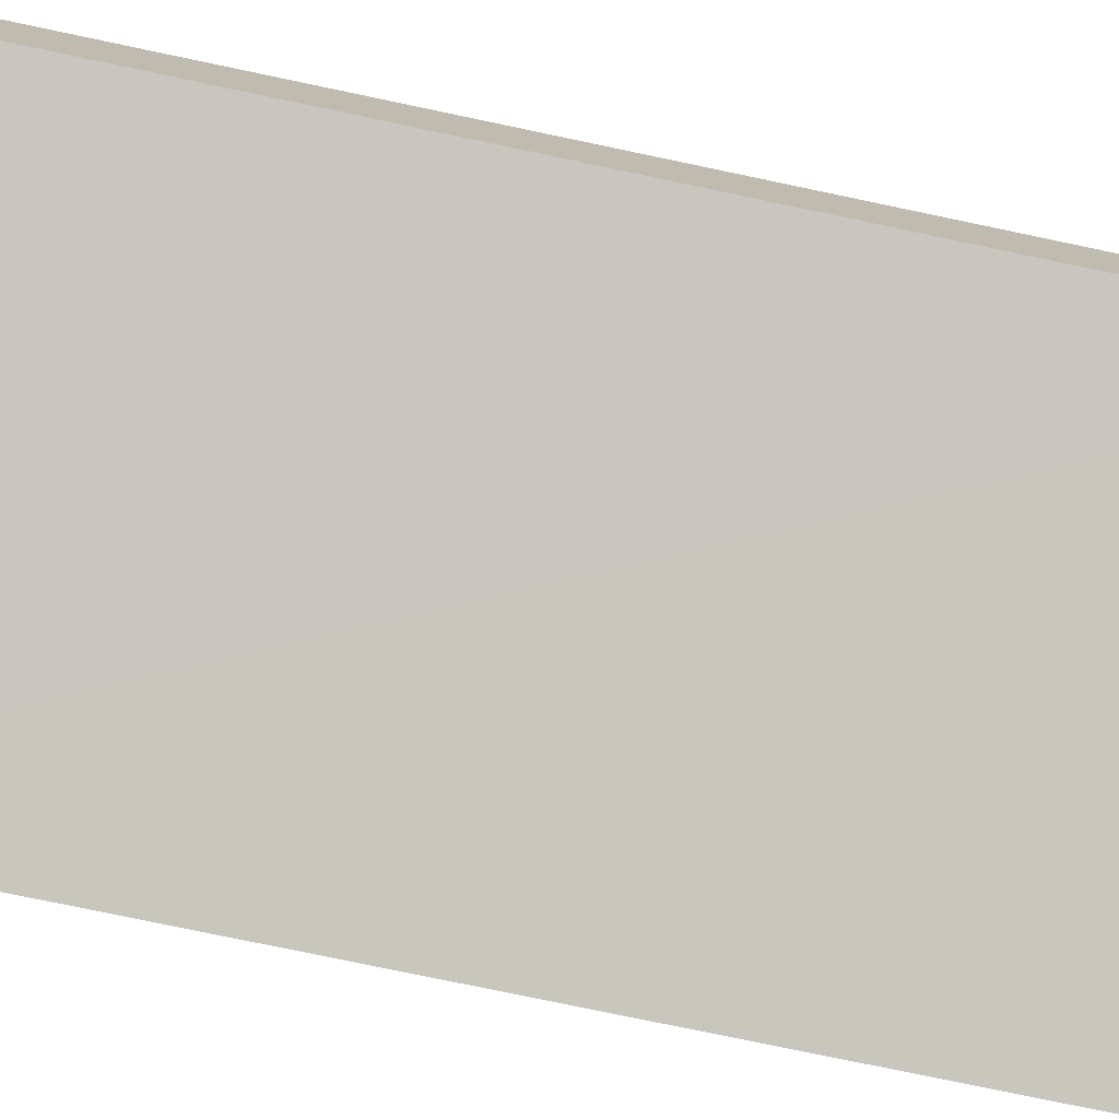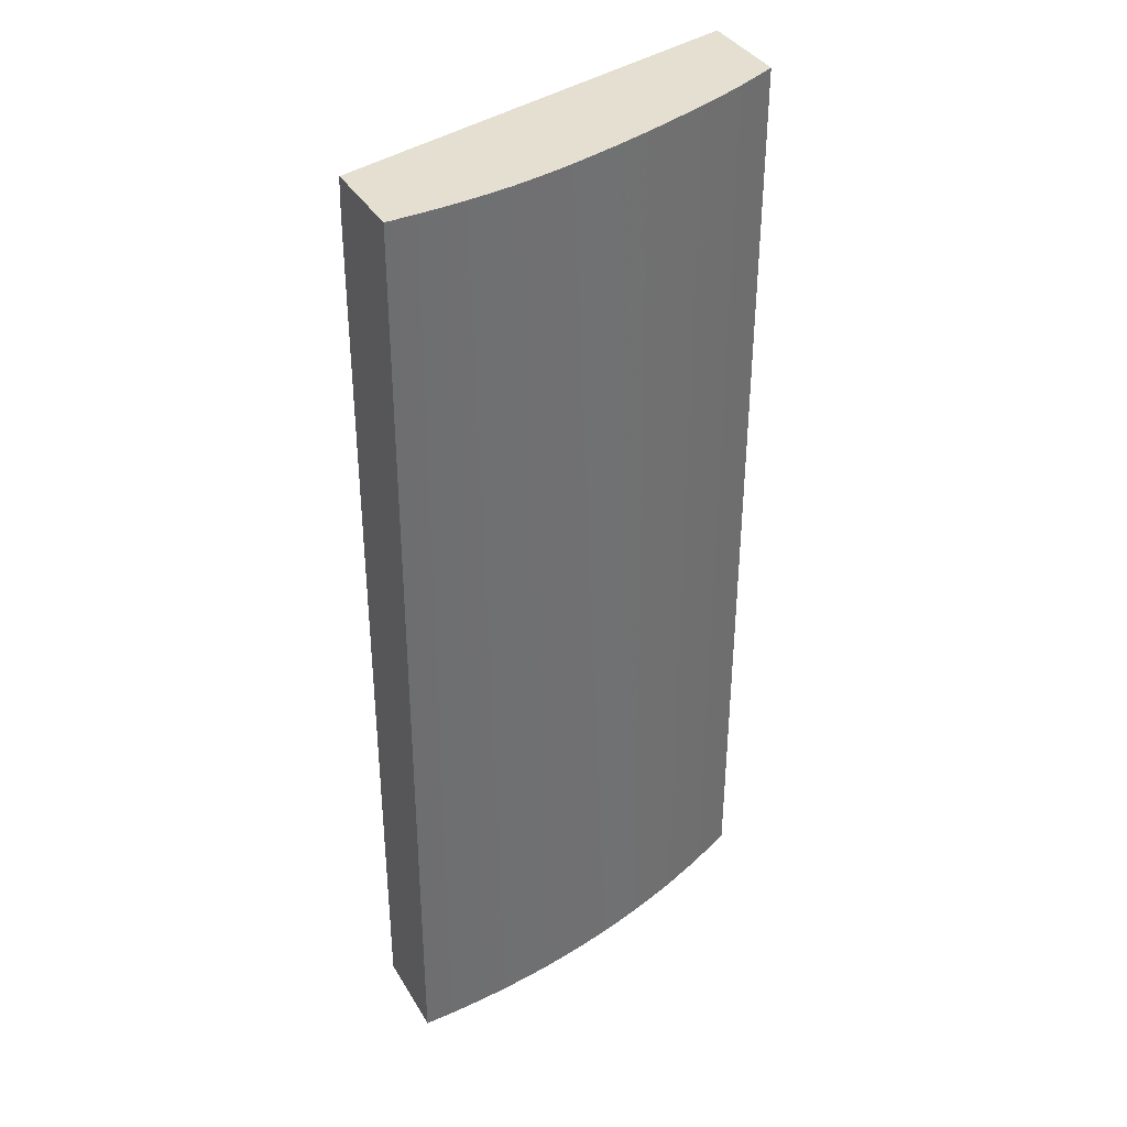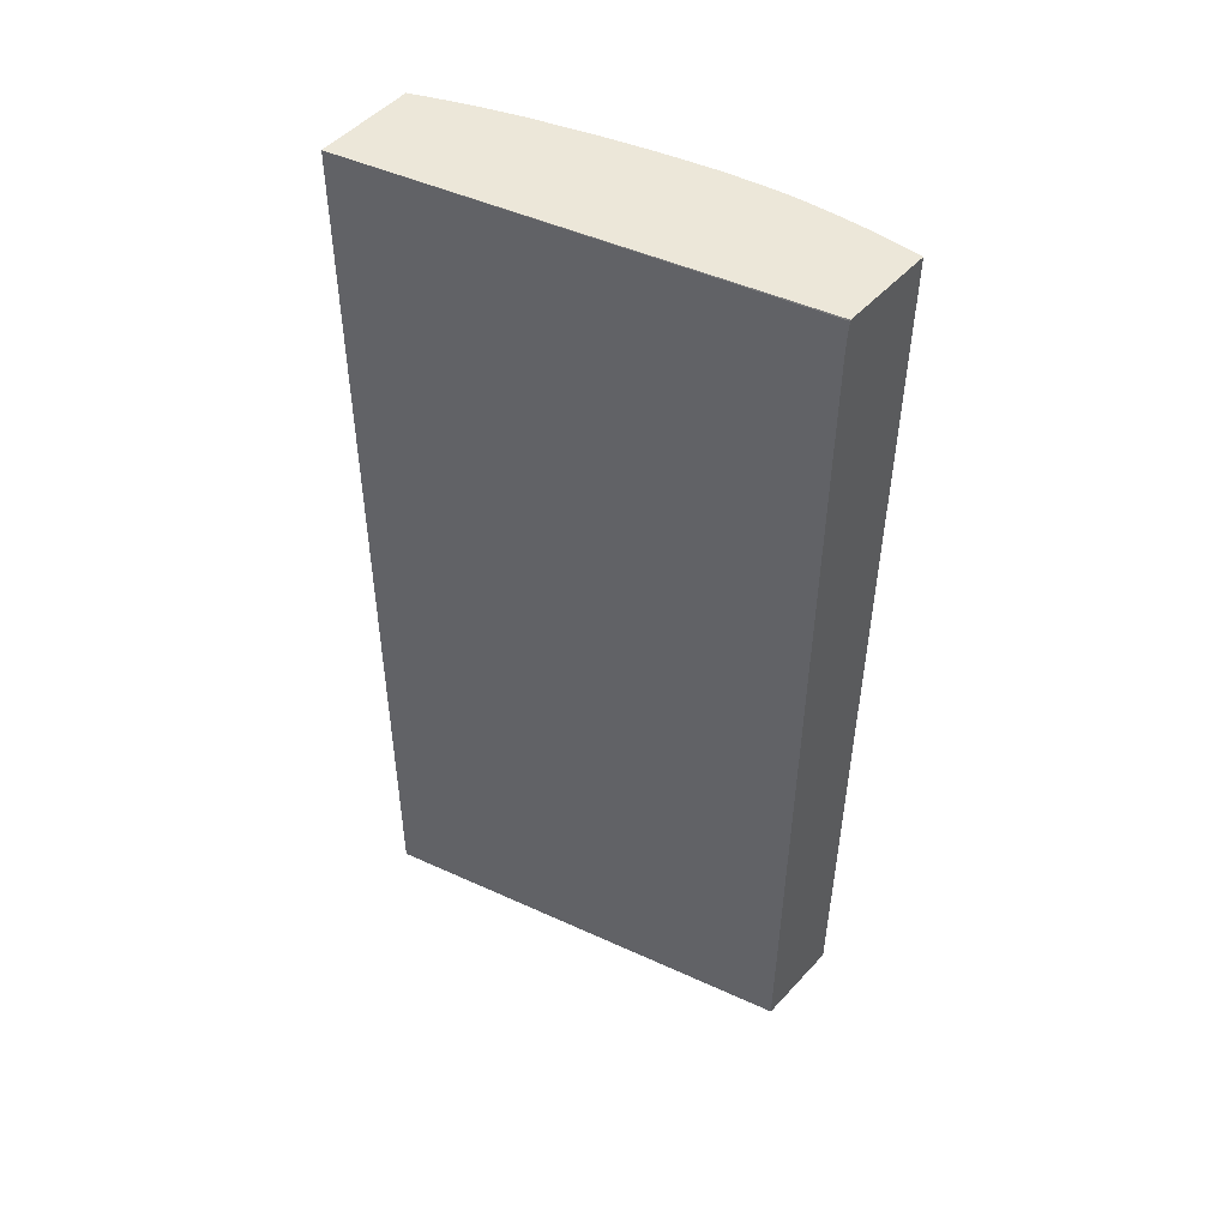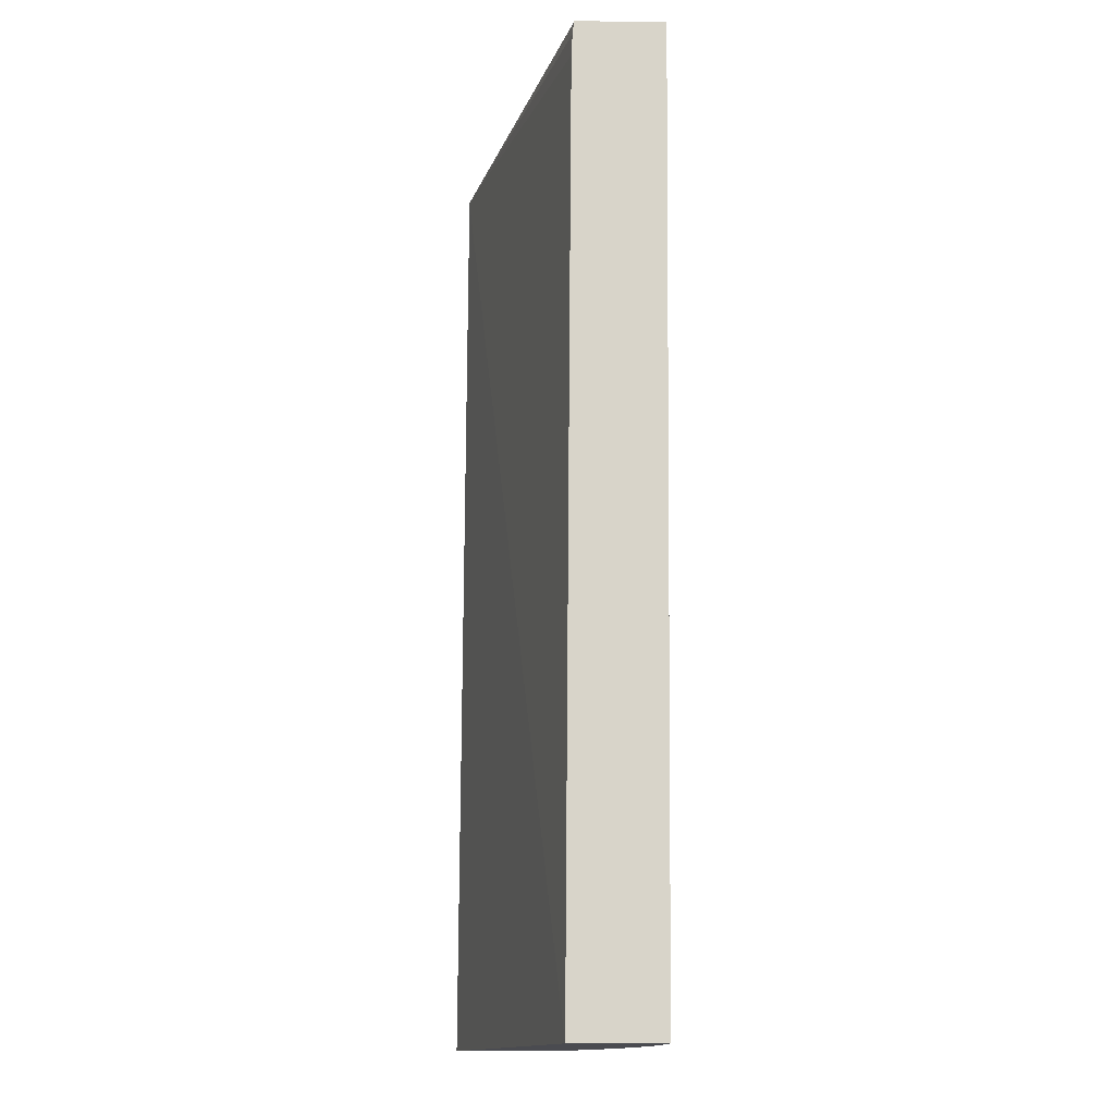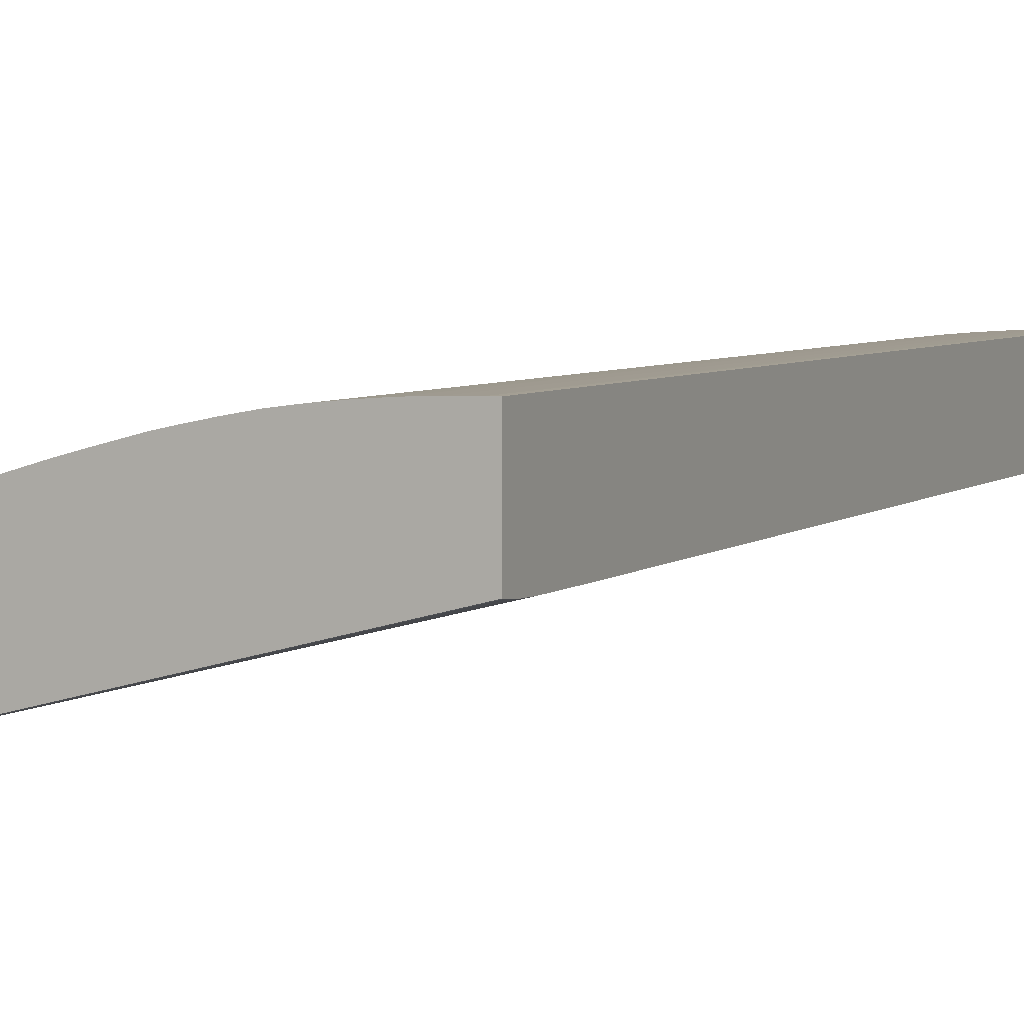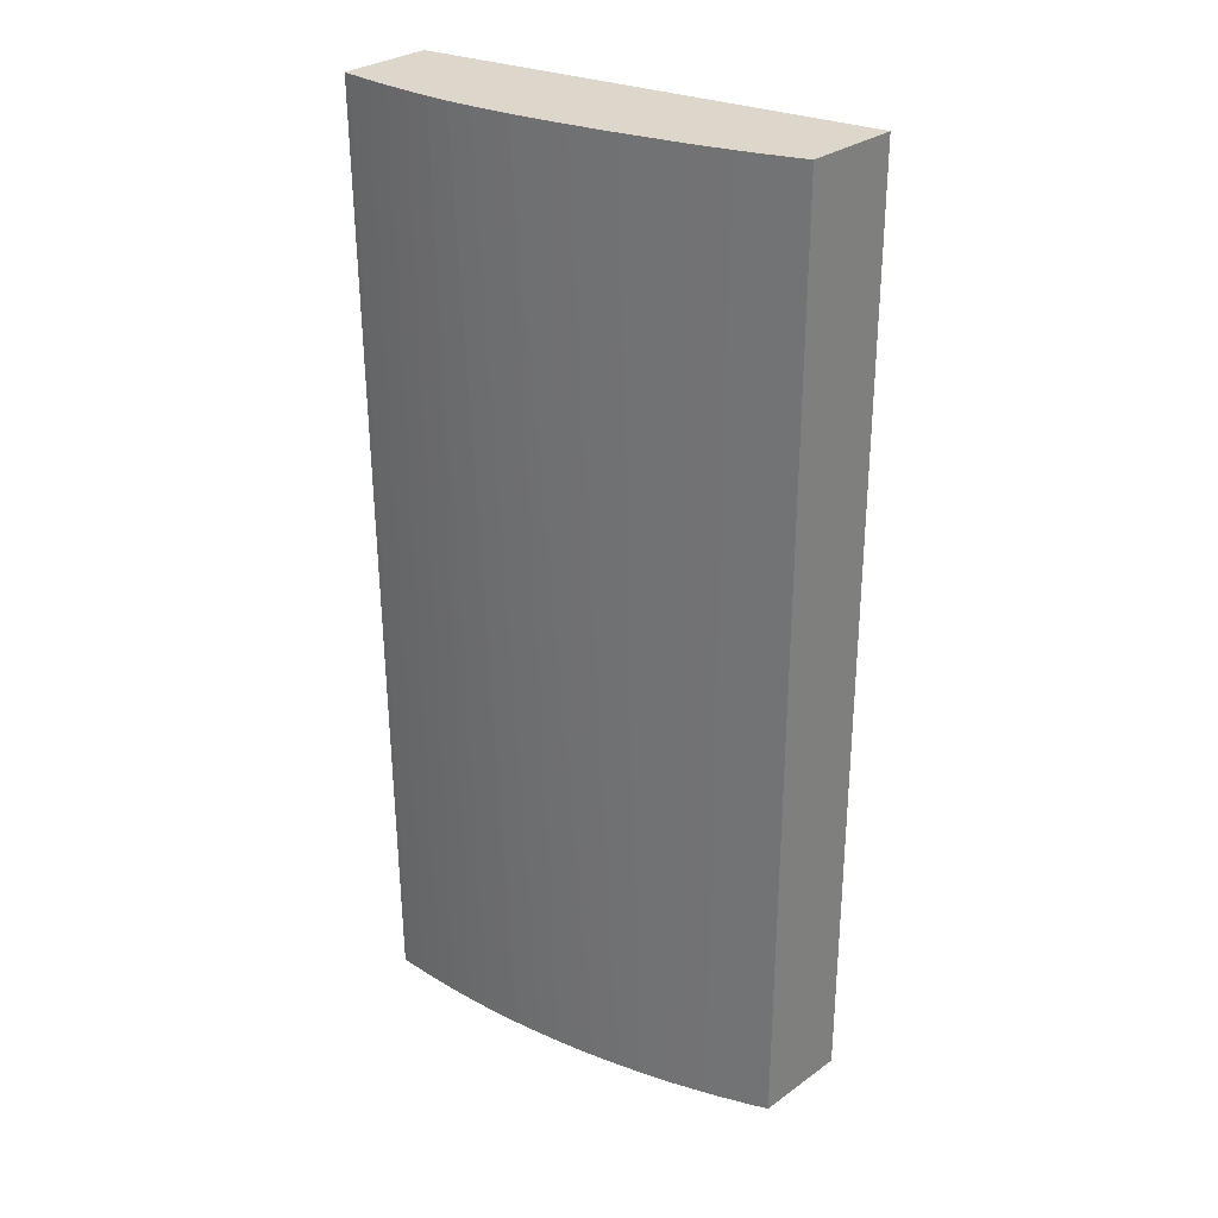
<metadata>
{"format":"obj","ext":"obj","renderer":"f3d","projection":"perspective","resolution":1024,"background":"white","views":[{"elev":-76.7,"azim":-101.8,"up":"+Z"},{"elev":37.4,"azim":-27.6,"up":"+Y"},{"elev":50.0,"azim":-139.5,"up":"+Y"},{"elev":-14.4,"azim":-91.1,"up":"+Y"},{"elev":5.5,"azim":-155.7,"up":"+Z"},{"elev":30.5,"azim":44.3,"up":"+Y"}]}
</metadata>
<code>
v 0.0001534 -0.02289 0.03107
v 0.01468 -0.02289 0.02751
v 0.0001534 -0.02289 0.03414
v 0.0001534 0.006463 0.03128
v 0.01468 0.01 0.02762
v 0.01468 -0.02289 0.03082
v 0.0003838 -0.02289 0.03414
v 0.0003838 0.01 0.03446
v 0.0001691 0.01 0.03446
v 0.0001534 0.01 0.03446
v 0.0001534 0.006692 0.03128
v 0.0001534 0.007458 0.03129
v 0.0001534 0.008762 0.0313
v 0.0001534 0.009528 0.03134
v 0.0001534 0.009963 0.03139
v 0.0001534 0.01 0.0314
v 0.01468 0.01 0.03082
v 0.01418 -0.02289 0.03106
v 0.01457 0.01 0.03088
v 0.0009158 -0.02289 0.03413
v 0.0004393 0.01 0.03446
v 0.01359 -0.02289 0.03132
v 0.01418 0.01 0.03106
v 0.01395 0.01 0.03116
v 0.00115 -0.02289 0.03412
v 0.00115 0.01 0.03444
v 0.01321 -0.02289 0.03149
v 0.01359 0.01 0.03132
v 0.001917 -0.02289 0.03409
v 0.001862 0.01 0.03441
v 0.01264 -0.02289 0.03171
v 0.01321 0.01 0.03149
v 0.002682 -0.02289 0.03404
v 0.001917 0.01 0.03441
v 0.01241 -0.02289 0.03181
v 0.01264 0.01 0.03171
v 0.003216 -0.02289 0.03399
v 0.002682 0.01 0.03435
v 0.01188 -0.02289 0.03201
v 0.01188 0.01 0.03201
v 0.003449 -0.02289 0.03397
v 0.003492 0.01 0.03426
v 0.01175 -0.02289 0.03206
v 0.01172 0.01 0.03207
v 0.01147 0.009528 0.03217
v 0.003982 -0.02289 0.03391
v 0.004216 0.01 0.03417
v 0.004216 -0.02289 0.03388
v 0.01147 -0.02289 0.03217
v 0.01147 0.01 0.03217
v 0.01109 0.01 0.03229
v 0.004982 0.01 0.03403
v 0.004982 -0.02289 0.03378
v 0.005402 -0.02289 0.03371
v 0.005668 -0.02289 0.03367
v 0.005784 -0.02289 0.03365
v 0.006292 -0.02289 0.03356
v 0.006514 -0.02289 0.03352
v 0.01109 -0.02289 0.03229
v 0.009539 0.01 0.03281
v 0.005723 0.01 0.03387
v 0.007047 -0.02289 0.0334
v 0.007281 -0.02289 0.03336
v 0.01034 -0.02289 0.03254
v 0.009167 0.01 0.03293
v 0.006265 0.01 0.03375
v 0.007813 -0.02289 0.03323
v 0.009579 -0.02289 0.03277
v 0.008046 0.01 0.03327
v 0.007281 0.01 0.03348
v 0.008046 -0.02289 0.03318
v 0.008501 -0.02289 0.03307
v 0.0087 -0.02289 0.03302
v 0.009084 -0.02289 0.03291
f 1 2 6
f 1 6 18
f 1 18 22
f 1 22 27
f 1 27 31
f 1 31 35
f 1 35 39
f 1 39 43
f 1 43 49
f 1 49 59
f 1 59 64
f 1 64 68
f 1 68 74
f 1 74 73
f 1 73 72
f 1 72 71
f 1 71 67
f 1 67 63
f 1 63 62
f 1 62 58
f 1 58 57
f 1 57 56
f 1 56 55
f 1 55 54
f 1 54 53
f 1 53 48
f 1 48 46
f 1 46 41
f 1 41 37
f 1 37 33
f 1 33 29
f 1 29 25
f 1 25 20
f 1 20 7
f 1 7 3
f 1 3 10
f 1 10 16
f 1 16 15
f 1 15 14
f 1 14 13
f 1 13 12
f 1 12 11
f 1 11 4
f 1 4 5
f 1 5 2
f 2 5 17
f 2 17 6
f 3 7 8
f 3 8 9
f 3 9 10
f 4 11 5
f 5 11 12
f 5 12 13
f 5 13 14
f 5 14 15
f 5 15 16
f 5 16 10
f 5 10 9
f 5 9 8
f 5 8 21
f 5 21 26
f 5 26 30
f 5 30 34
f 5 34 38
f 5 38 42
f 5 42 47
f 5 47 52
f 5 52 61
f 5 61 66
f 5 66 70
f 5 70 69
f 5 69 65
f 5 65 60
f 5 60 51
f 5 51 50
f 5 50 44
f 5 44 40
f 5 40 36
f 5 36 32
f 5 32 28
f 5 28 24
f 5 24 23
f 5 23 19
f 5 19 17
f 6 17 19
f 6 19 18
f 7 20 8
f 8 20 21
f 18 19 23
f 18 23 24
f 18 24 22
f 20 25 26
f 20 26 21
f 22 24 28
f 22 28 32
f 22 32 27
f 25 29 26
f 26 29 30
f 27 32 36
f 27 36 31
f 29 33 34
f 29 34 30
f 31 36 35
f 33 37 38
f 33 38 34
f 35 36 40
f 35 40 39
f 37 41 38
f 38 41 42
f 39 40 44
f 39 44 45
f 39 45 43
f 41 46 42
f 42 46 48
f 42 48 47
f 43 45 49
f 44 50 45
f 45 50 51
f 45 51 49
f 47 48 53
f 47 53 54
f 47 54 55
f 47 55 56
f 47 56 57
f 47 57 58
f 47 58 52
f 49 51 60
f 49 60 59
f 52 58 62
f 52 62 63
f 52 63 61
f 59 60 64
f 60 65 64
f 61 63 66
f 63 67 66
f 64 65 68
f 65 69 68
f 66 67 71
f 66 71 72
f 66 72 73
f 66 73 70
f 68 69 74
f 69 70 74
f 70 73 74

</code>
